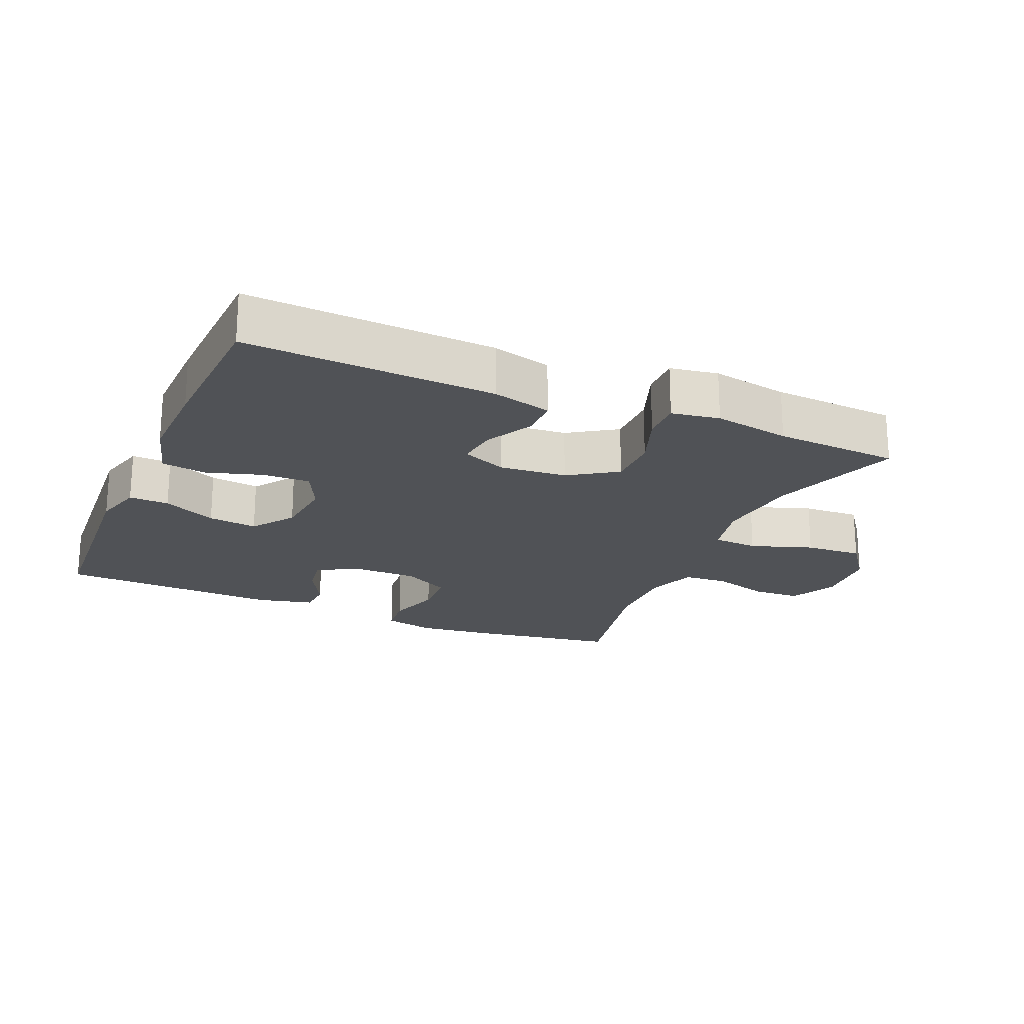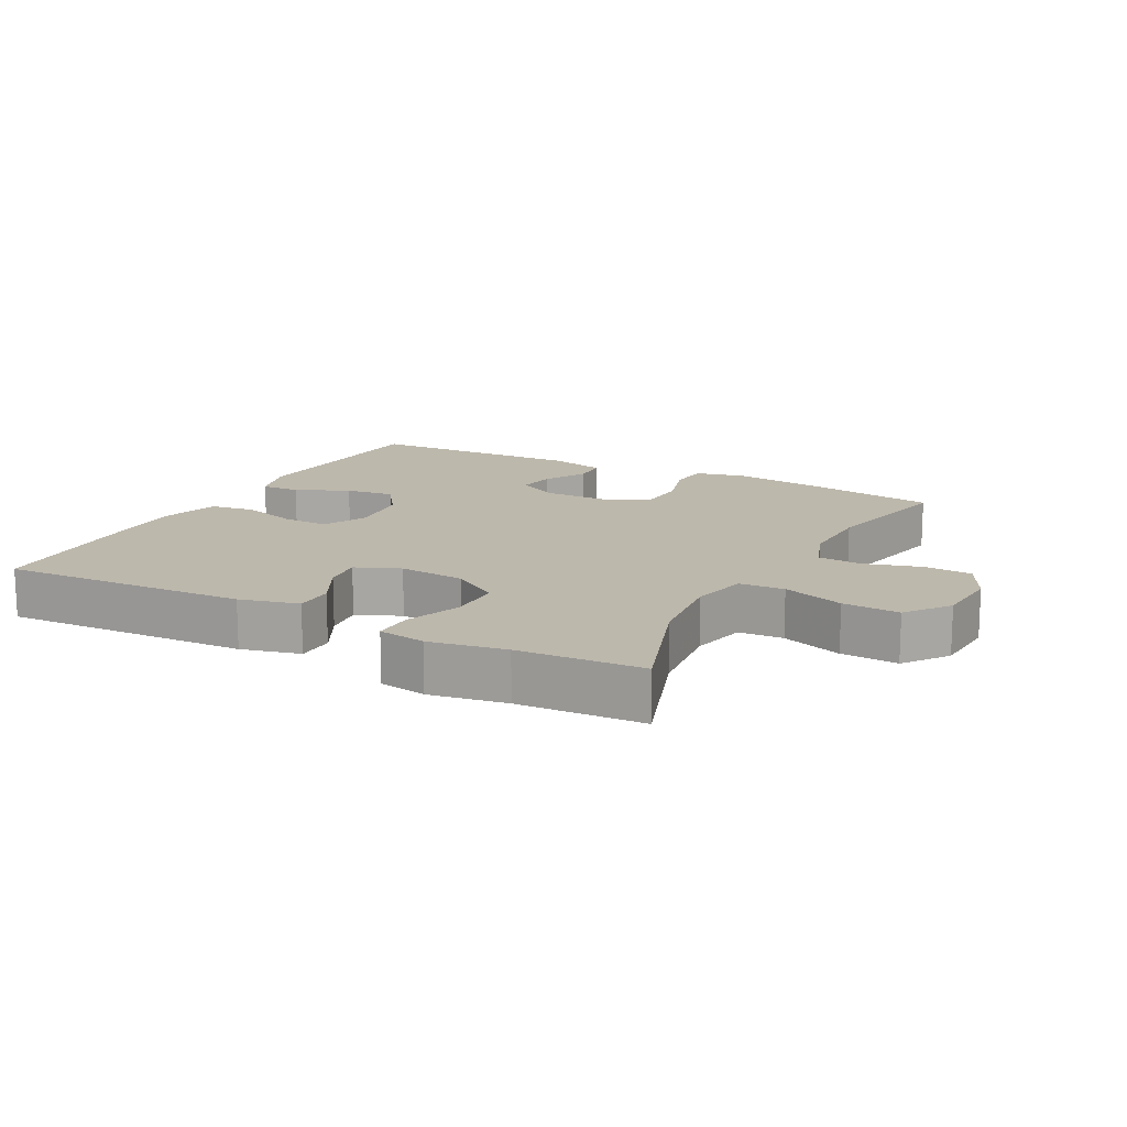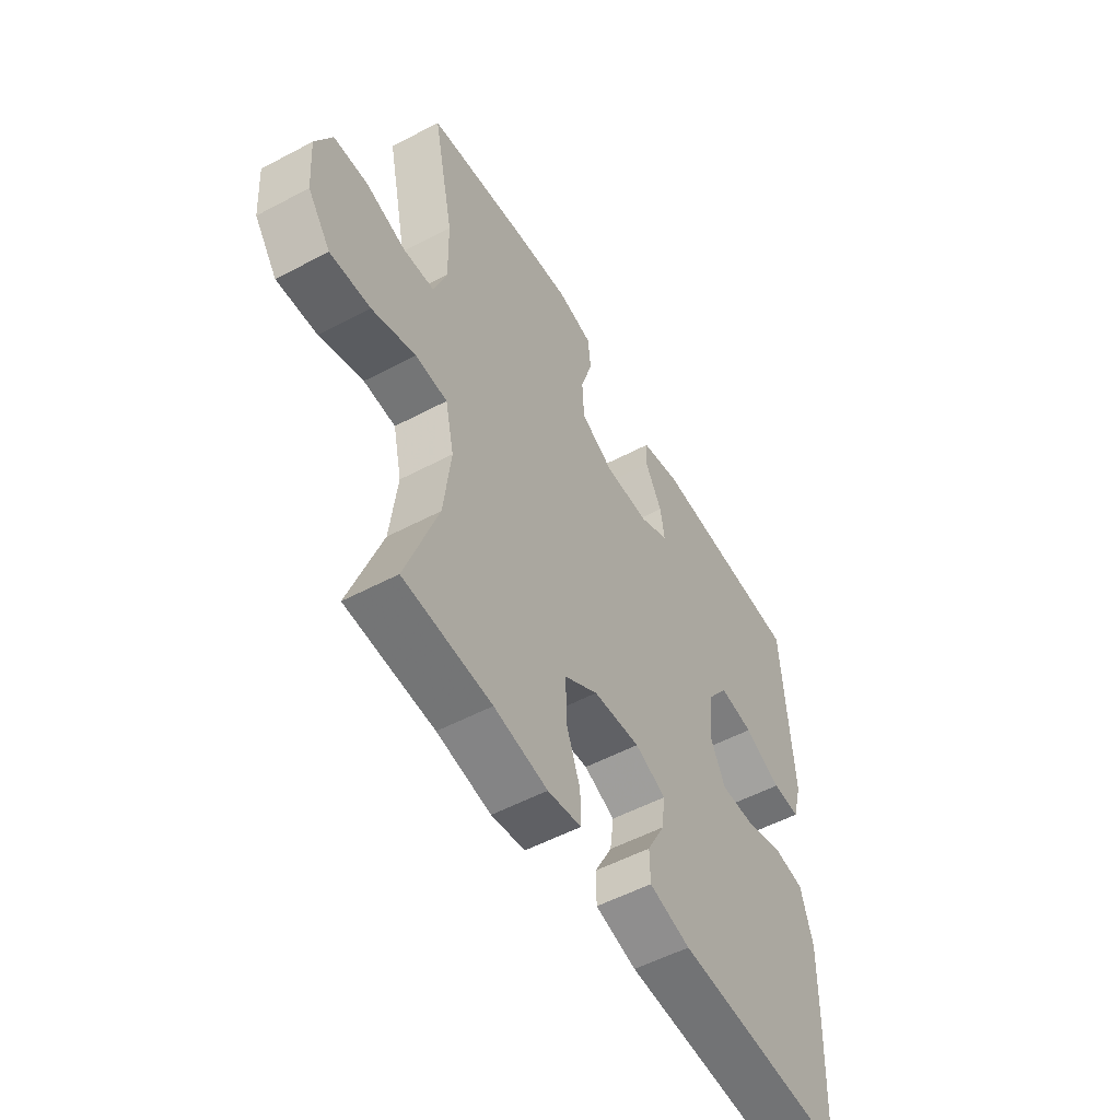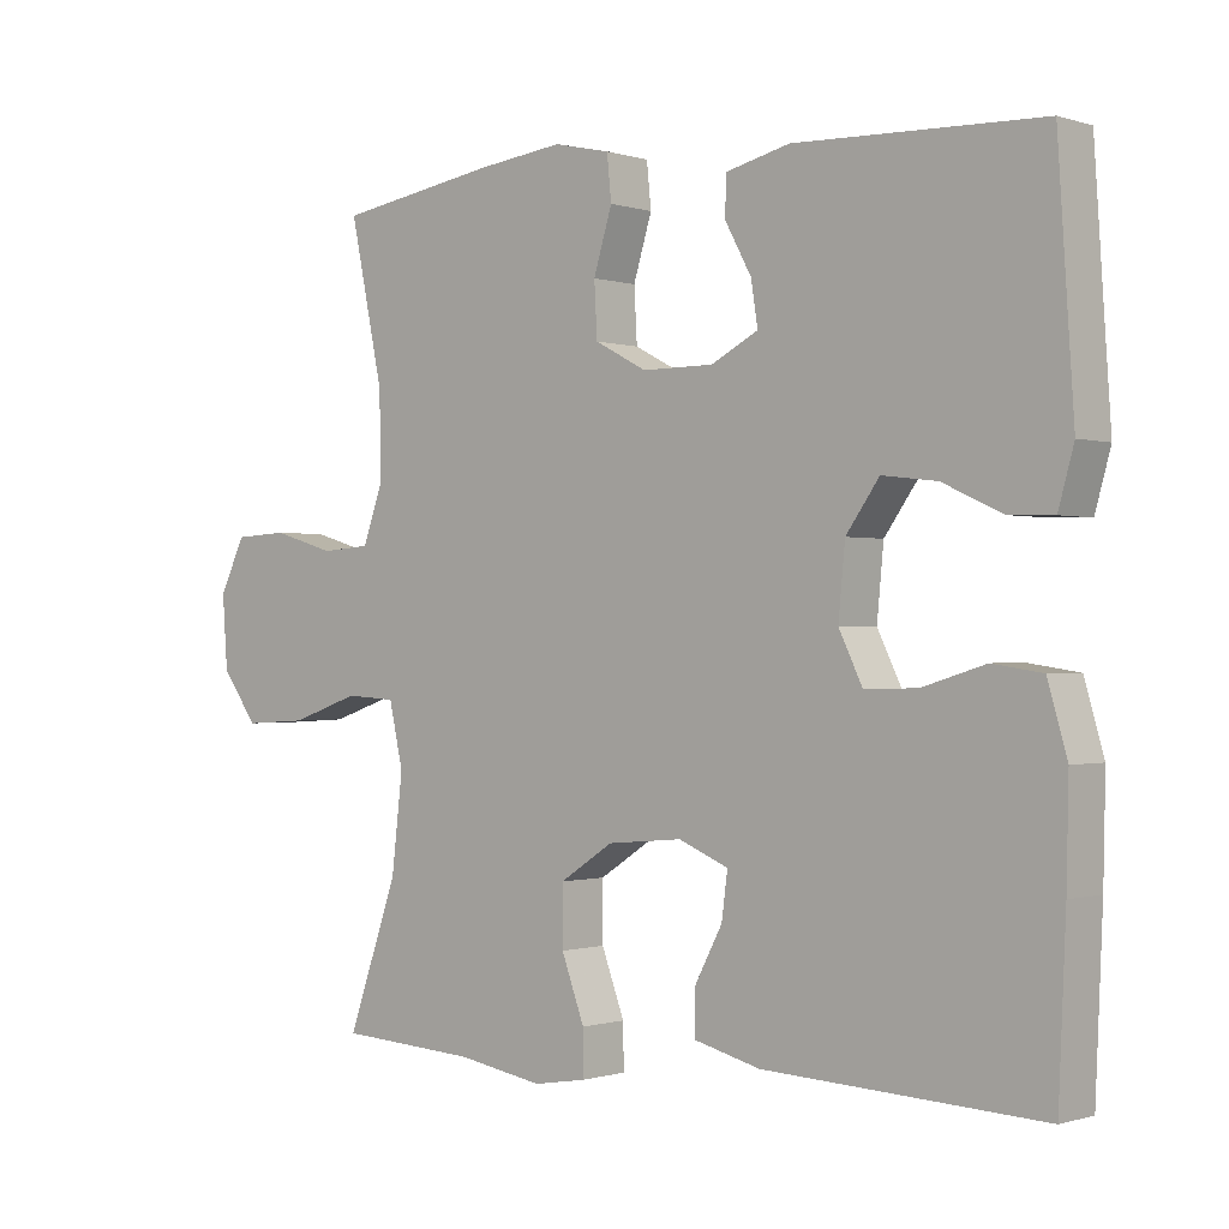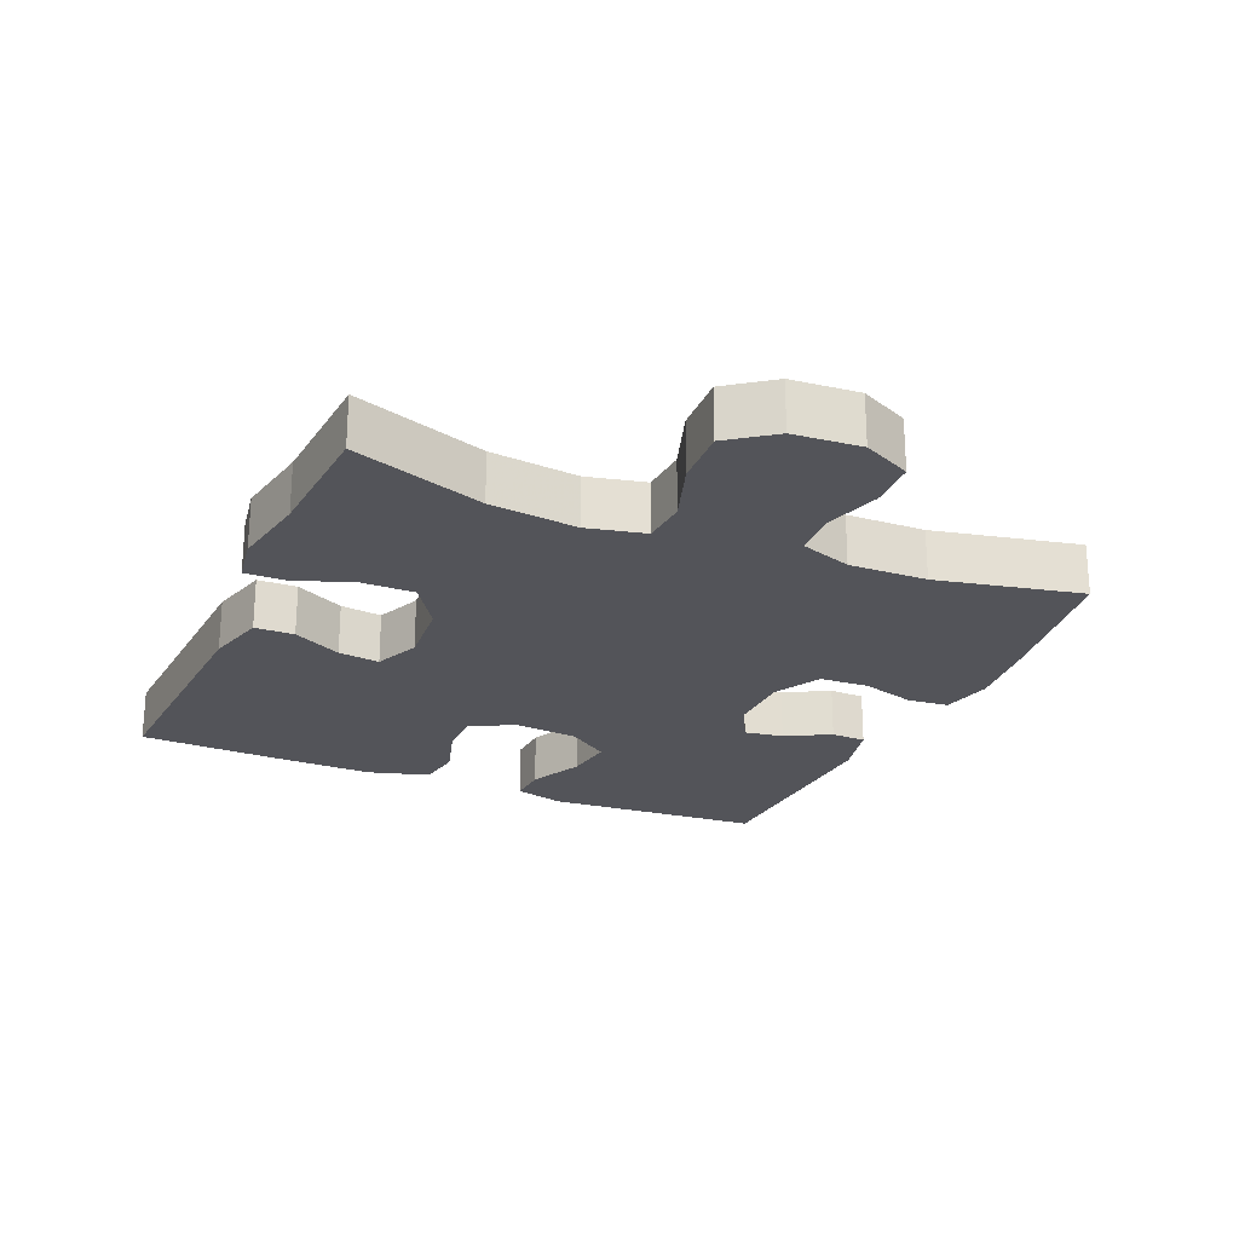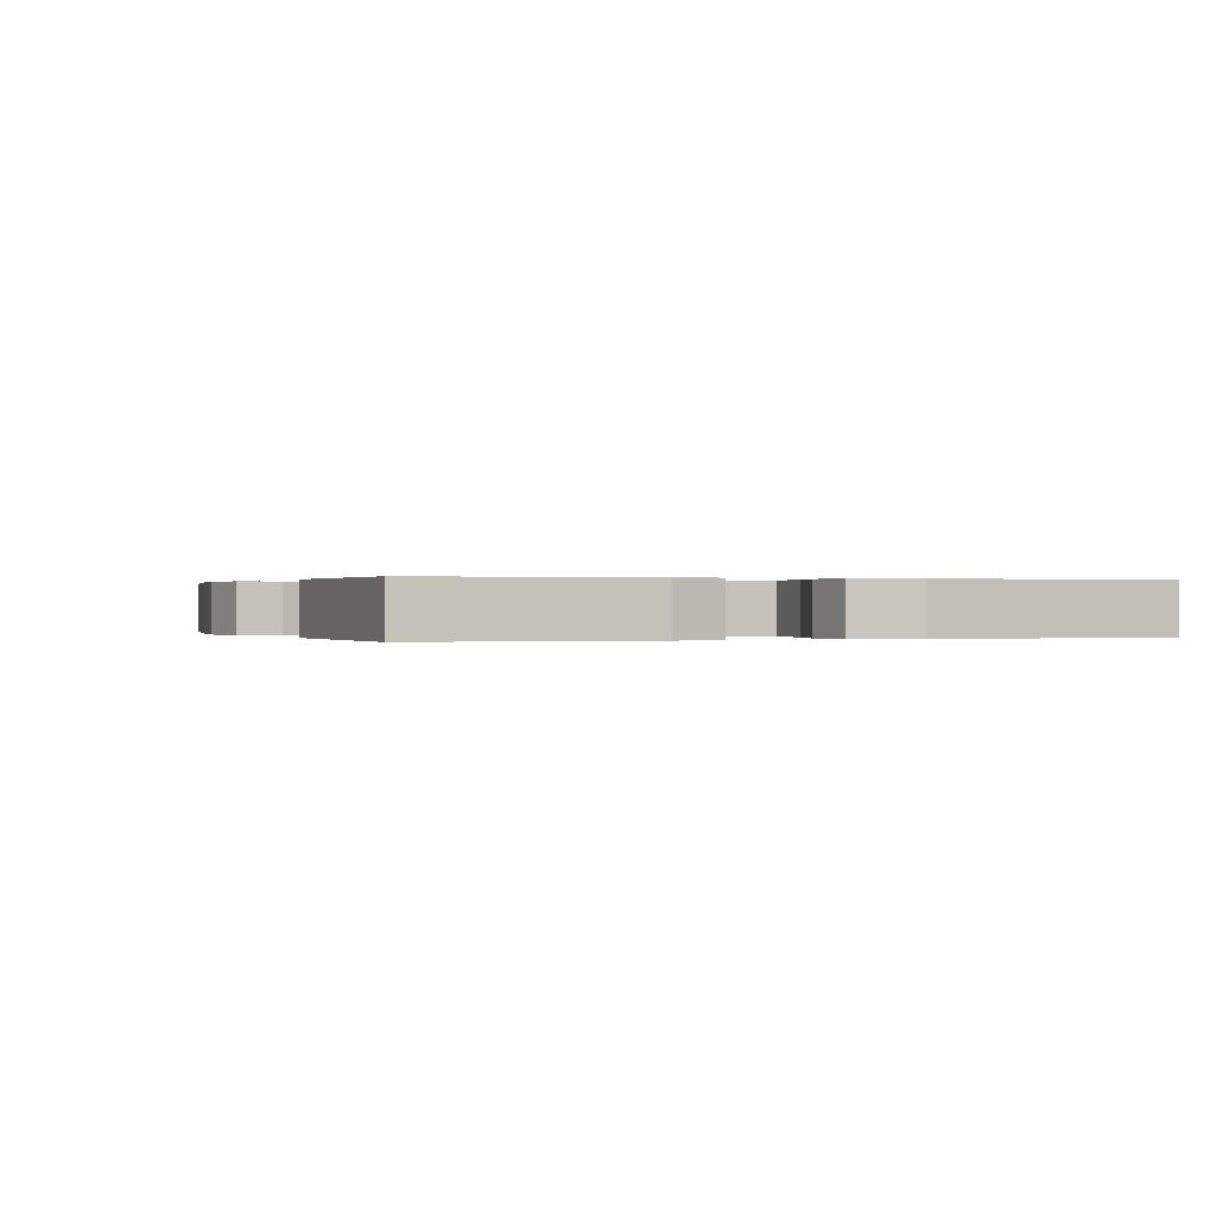
<metadata>
{"format":"obj","ext":"obj","renderer":"f3d","projection":"perspective","resolution":1024,"background":"white","views":[{"elev":-21.0,"azim":156.7,"up":"+Y"},{"elev":14.7,"azim":-152.0,"up":"+Y"},{"elev":-53.6,"azim":-60.5,"up":"+Z"},{"elev":-0.6,"azim":40.7,"up":"+Z"},{"elev":-23.7,"azim":-113.6,"up":"+Y"},{"elev":0.1,"azim":68.8,"up":"+Y"}]}
</metadata>
<code>
v -0.5 0.07 0.5
v -0.282 0.07 0.535
v -0.166 0.07 0.549
v -0.09 0.07 0.532
v -0.084 0.07 0.472
v -0.109 0.07 0.39
v -0.105 0.07 0.318
v -0.035 0.07 0.281
v 0.061 0.07 0.281
v 0.125 0.07 0.314
v 0.116 0.07 0.372
v 0.08 0.07 0.438
v 0.082 0.07 0.49
v 0.168 0.07 0.511
v 0.5 0.07 0.5
v 0.513 0.07 0.298
v 0.521 0.07 0.178
v 0.5 0.07 0.103
v 0.44 0.07 0.105
v 0.36 0.07 0.142
v 0.286 0.07 0.151
v 0.241 0.07 0.088
v 0.232 0.07 -0.006
v 0.264 0.07 -0.072
v 0.335 0.07 -0.07
v 0.42 0.07 -0.044
v 0.487 0.07 -0.054
v 0.513 0.07 -0.144
v 0.51 0.07 -0.277
v 0.5 0.07 -0.5
v 0.127 0.07 -0.482
v 0.038 0.07 -0.459
v 0.037 0.07 -0.401
v 0.075 0.07 -0.329
v 0.083 0.07 -0.268
v 0.016 0.07 -0.24
v -0.085 0.07 -0.249
v -0.157 0.07 -0.296
v -0.157 0.07 -0.375
v -0.126 0.07 -0.459
v -0.125 0.07 -0.519
v -0.197 0.07 -0.531
v -0.312 0.07 -0.511
v -0.5 0.07 -0.5
v -0.432 0.07 -0.306
v -0.417 0.07 -0.177
v -0.436 0.07 -0.092
v -0.504 0.07 -0.088
v -0.597 0.07 -0.12
v -0.683 0.07 -0.125
v -0.732 0.07 -0.059
v -0.739 0.07 0.04
v -0.704 0.07 0.111
v -0.632 0.07 0.115
v -0.547 0.07 0.09
v -0.48 0.07 0.095
v -0.453 0.07 0.171
v -0.455 0.07 0.286
v -0.5 0 0.5
v -0.282 0 0.535
v -0.166 0 0.549
v -0.09 0 0.532
v -0.084 0 0.472
v -0.109 0 0.39
v -0.105 0 0.318
v -0.035 0 0.281
v 0.061 0 0.281
v 0.125 0 0.314
v 0.116 0 0.372
v 0.08 0 0.438
v 0.082 0 0.49
v 0.168 0 0.511
v 0.5 0 0.5
v 0.513 0 0.298
v 0.521 0 0.178
v 0.5 0 0.103
v 0.44 0 0.105
v 0.36 0 0.142
v 0.286 0 0.151
v 0.241 0 0.088
v 0.232 0 -0.006
v 0.264 0 -0.072
v 0.335 0 -0.07
v 0.42 0 -0.044
v 0.487 0 -0.054
v 0.513 0 -0.144
v 0.51 0 -0.277
v 0.5 0 -0.5
v 0.127 0 -0.482
v 0.038 0 -0.459
v 0.037 0 -0.401
v 0.075 0 -0.329
v 0.083 0 -0.268
v 0.016 0 -0.24
v -0.085 0 -0.249
v -0.157 0 -0.296
v -0.157 0 -0.375
v -0.126 0 -0.459
v -0.125 0 -0.519
v -0.197 0 -0.531
v -0.312 0 -0.511
v -0.5 0 -0.5
v -0.432 0 -0.306
v -0.417 0 -0.177
v -0.436 0 -0.092
v -0.504 0 -0.088
v -0.597 0 -0.12
v -0.683 0 -0.125
v -0.732 0 -0.059
v -0.739 0 0.04
v -0.704 0 0.111
v -0.632 0 0.115
v -0.547 0 0.09
v -0.48 0 0.095
v -0.453 0 0.171
v -0.455 0 0.286
f 53 54 55
f 52 53 55
f 51 52 55
f 50 51 55
f 49 50 55
f 48 49 55
f 47 48 55 56
f 43 44 45
f 43 45 46
f 42 43 46
f 41 42 46
f 40 41 46
f 39 40 46
f 38 39 46 47
f 32 33 34
f 31 32 34
f 30 31 34
f 29 30 34
f 28 29 34
f 27 28 34
f 26 27 34
f 25 26 34
f 24 25 34 35
f 23 24 35 36
f 18 19 20
f 17 18 20
f 16 17 20
f 16 20 21
f 15 16 21
f 14 15 21
f 13 14 21
f 12 13 21
f 11 12 21
f 10 11 21 22
f 4 5 6
f 3 4 6
f 2 3 6
f 1 2 6
f 58 1 6
f 57 58 6 7
f 57 7 8
f 56 57 8
f 47 56 8
f 38 47 8
f 37 38 8
f 23 36 37
f 22 23 37
f 10 22 37
f 9 10 37
f 8 9 37
f 113 112 111
f 113 111 110
f 113 110 109
f 113 109 108
f 113 108 107
f 113 107 106
f 114 113 106 105
f 103 102 101
f 104 103 101
f 104 101 100
f 104 100 99
f 104 99 98
f 104 98 97
f 105 104 97 96
f 92 91 90
f 92 90 89
f 92 89 88
f 92 88 87
f 92 87 86
f 92 86 85
f 92 85 84
f 92 84 83
f 93 92 83 82
f 94 93 82 81
f 78 77 76
f 78 76 75
f 78 75 74
f 79 78 74
f 79 74 73
f 79 73 72
f 79 72 71
f 79 71 70
f 79 70 69
f 80 79 69 68
f 64 63 62
f 64 62 61
f 64 61 60
f 64 60 59
f 64 59 116
f 65 64 116 115
f 66 65 115
f 66 115 114
f 66 114 105
f 66 105 96
f 66 96 95
f 95 94 81
f 95 81 80
f 95 80 68
f 95 68 67
f 95 67 66
f 1 59 60 2
f 2 60 61 3
f 3 61 62 4
f 4 62 63 5
f 5 63 64 6
f 6 64 65 7
f 7 65 66 8
f 8 66 67 9
f 9 67 68 10
f 10 68 69 11
f 11 69 70 12
f 12 70 71 13
f 13 71 72 14
f 14 72 73 15
f 15 73 74 16
f 16 74 75 17
f 17 75 76 18
f 18 76 77 19
f 19 77 78 20
f 20 78 79 21
f 21 79 80 22
f 22 80 81 23
f 23 81 82 24
f 24 82 83 25
f 25 83 84 26
f 26 84 85 27
f 27 85 86 28
f 28 86 87 29
f 29 87 88 30
f 30 88 89 31
f 31 89 90 32
f 32 90 91 33
f 33 91 92 34
f 34 92 93 35
f 35 93 94 36
f 36 94 95 37
f 37 95 96 38
f 38 96 97 39
f 39 97 98 40
f 40 98 99 41
f 41 99 100 42
f 42 100 101 43
f 43 101 102 44
f 44 102 103 45
f 45 103 104 46
f 46 104 105 47
f 47 105 106 48
f 48 106 107 49
f 49 107 108 50
f 50 108 109 51
f 51 109 110 52
f 52 110 111 53
f 53 111 112 54
f 54 112 113 55
f 55 113 114 56
f 56 114 115 57
f 57 115 116 58
f 58 116 59 1

</code>
